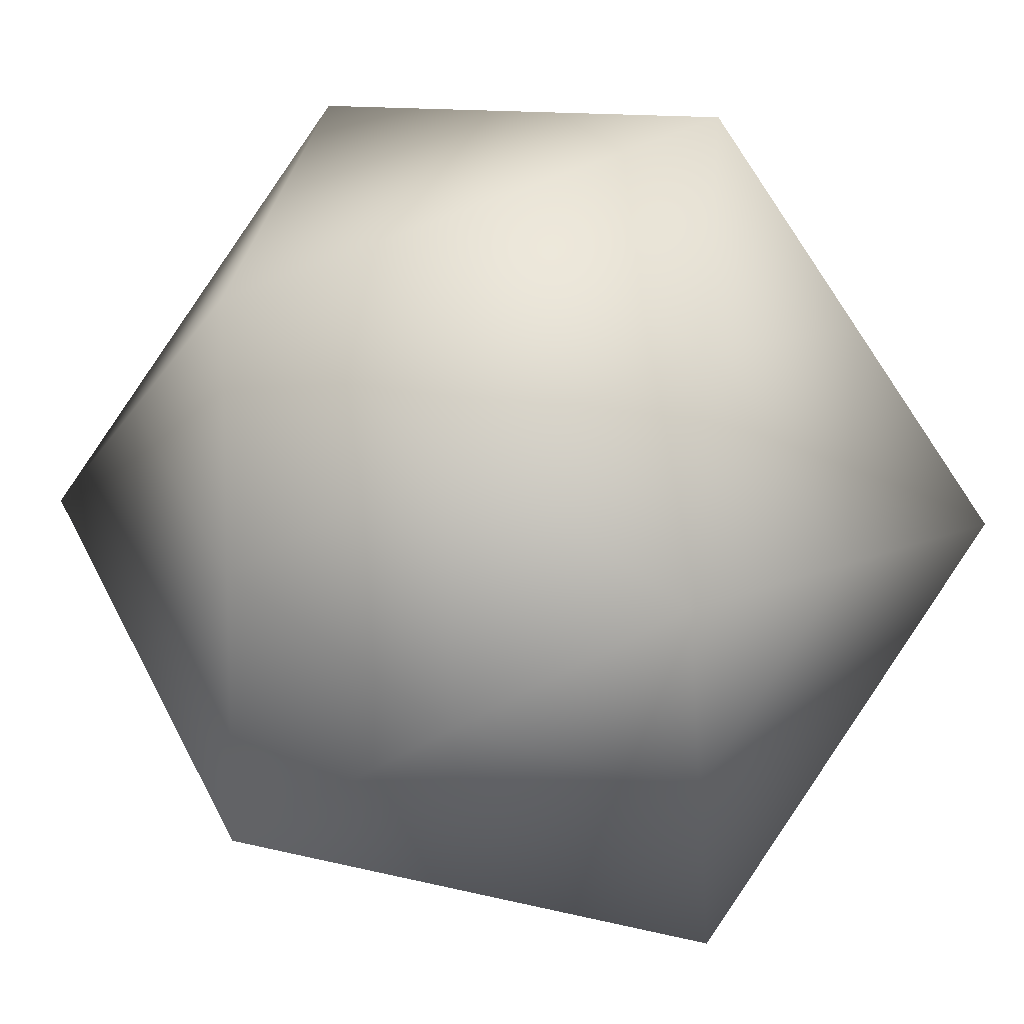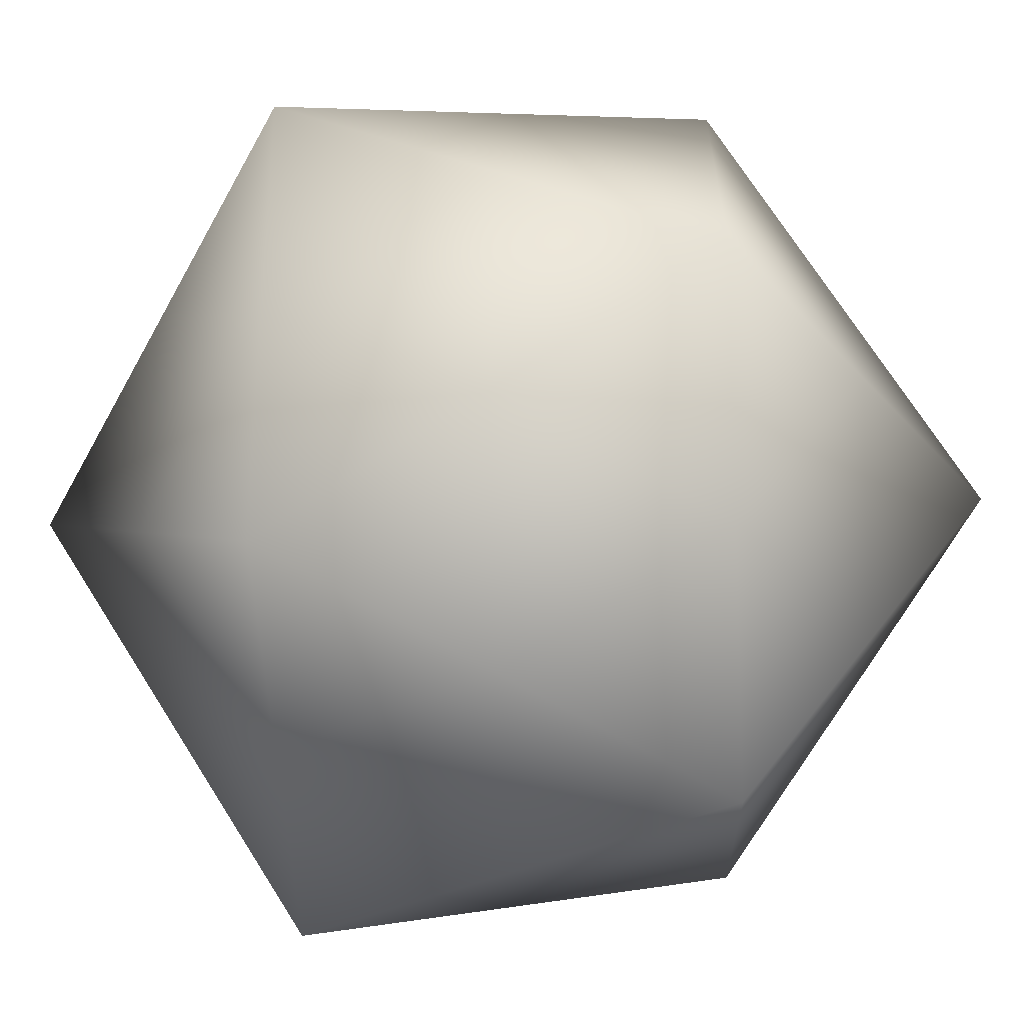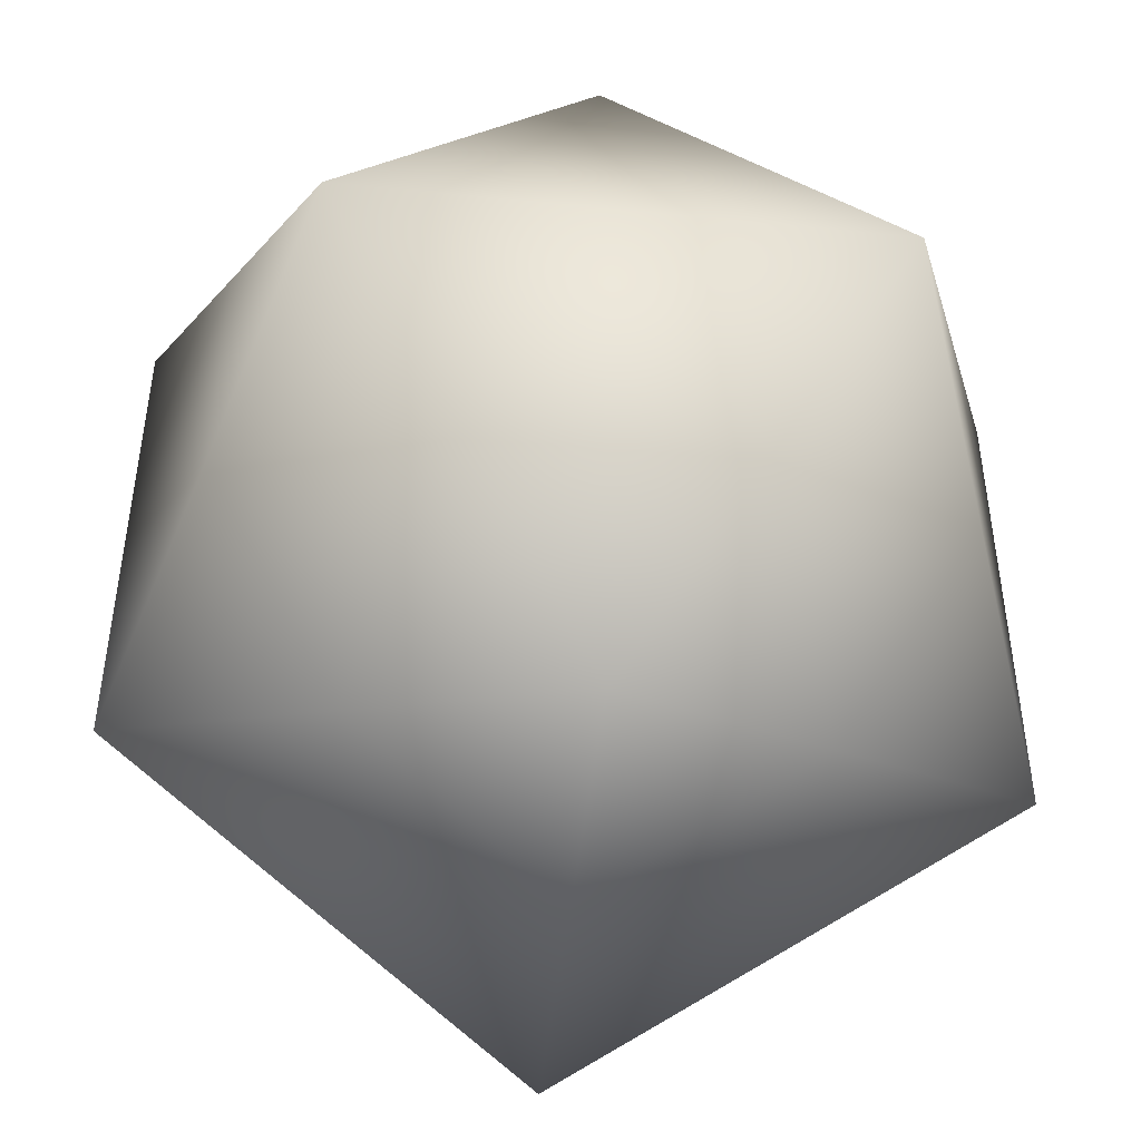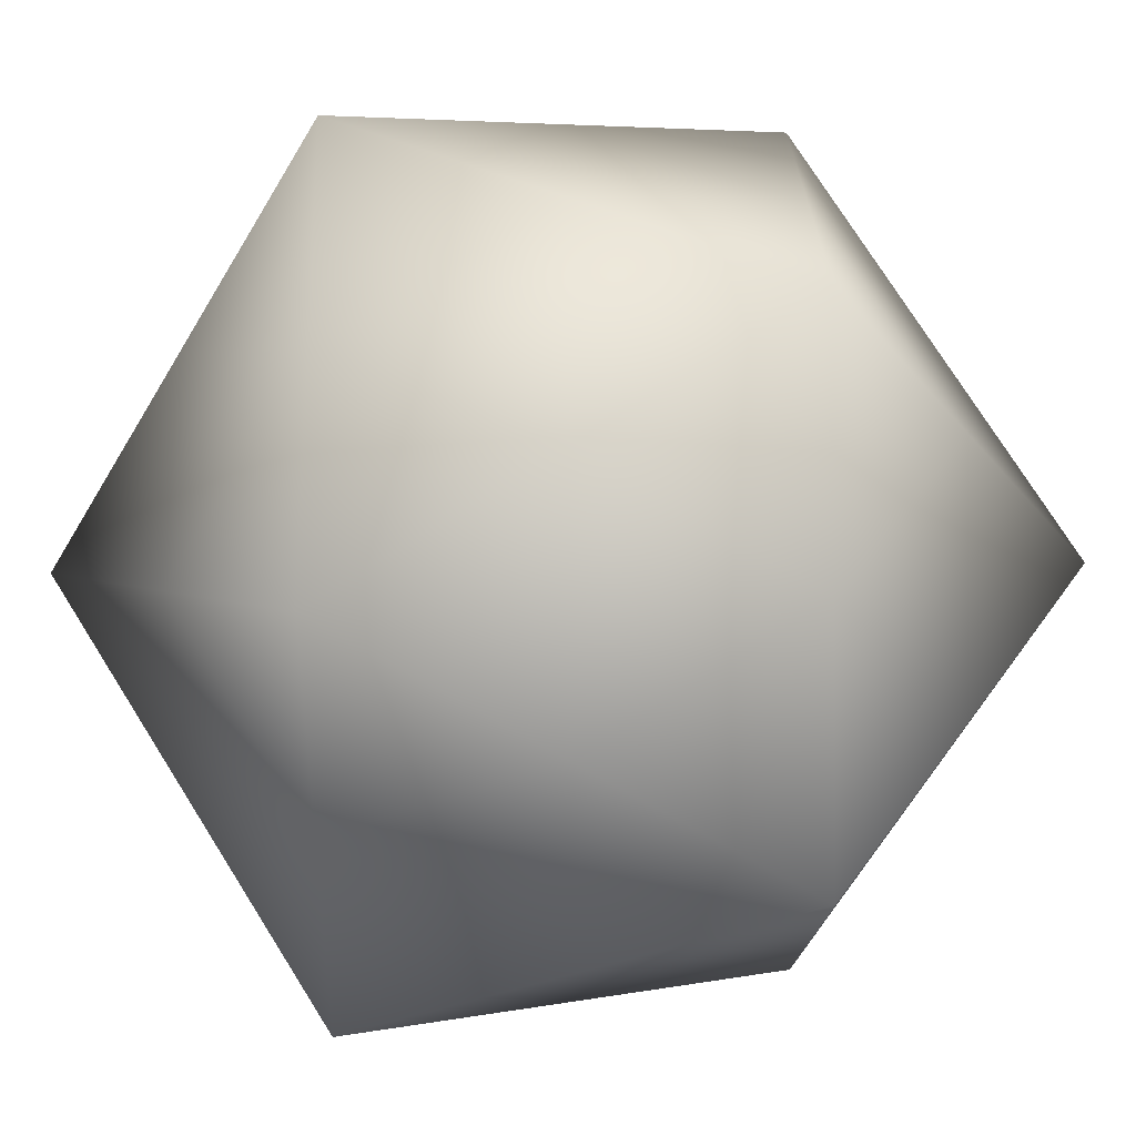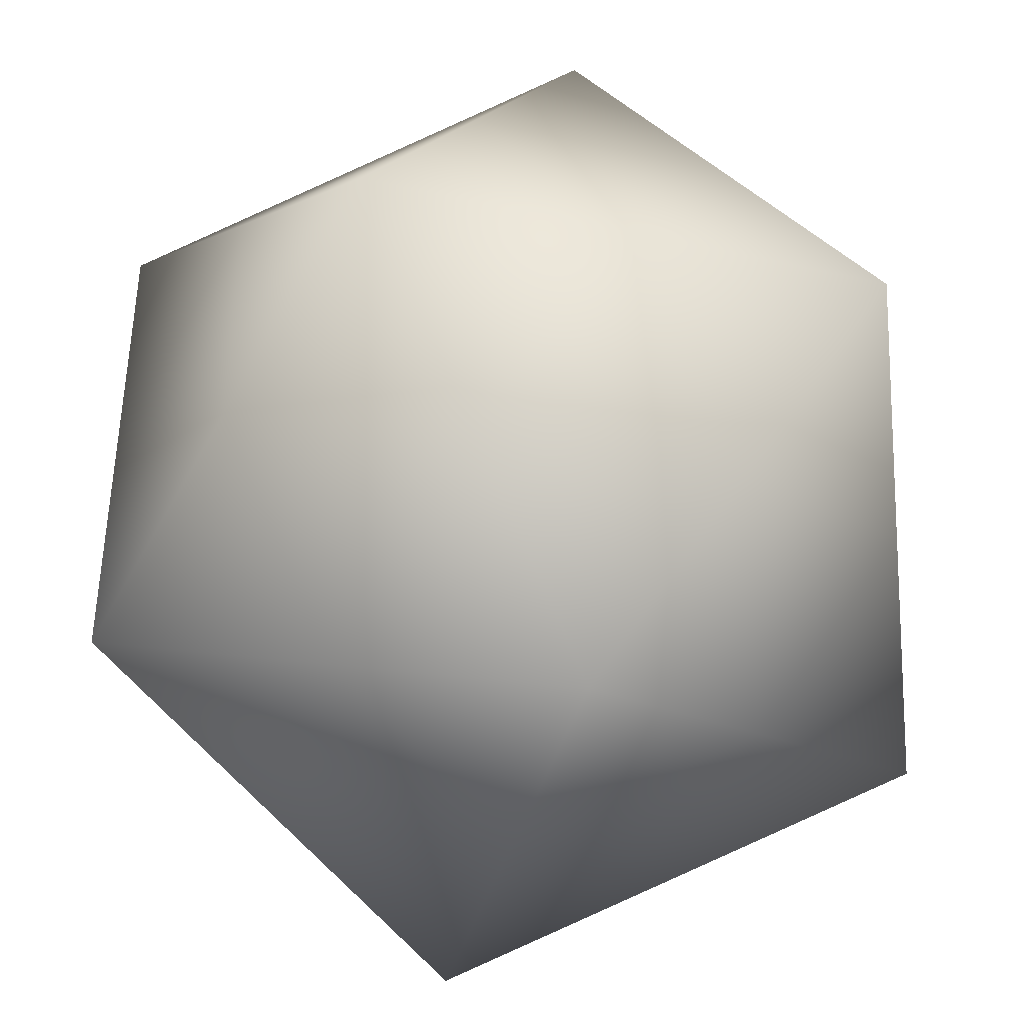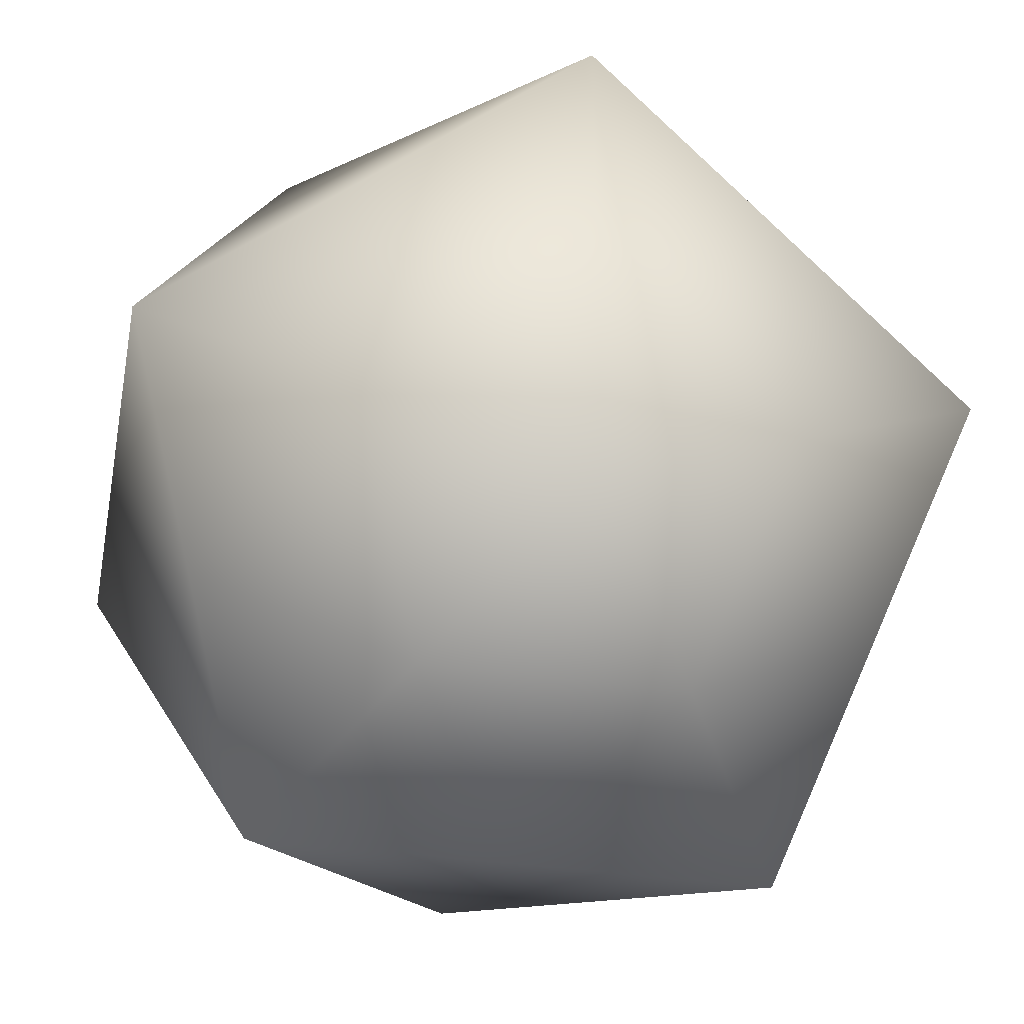
<metadata>
{"format":"obj","ext":"obj","renderer":"f3d","projection":"perspective","resolution":1024,"background":"white","views":[{"elev":10.6,"azim":39.6,"up":"+Y"},{"elev":-33.5,"azim":124.6,"up":"+Z"},{"elev":-47.6,"azim":-96.4,"up":"+Y"},{"elev":76.3,"azim":57.7,"up":"+Z"},{"elev":-40.6,"azim":-15.2,"up":"+Z"},{"elev":-36.1,"azim":169.1,"up":"+Y"}]}
</metadata>
<code>
o Solid.001
v 0.8507 0 -0.5257
v 0 0.5257 -0.8507
v 0.5257 0.8507 0
v 0.5257 -0.8507 -0
v 0 -0.5257 -0.8507
v 0.8507 -0 0.5257
v 0 0.5257 0.8507
v 0 -0.5257 0.8507
v -0.8507 0 -0.5257
v -0.5257 0.8507 0
v -0.5257 -0.8507 -0
v -0.8507 -0 0.5257
v -0.6882 0.4253 -0.2629
v 0.4253 0.2629 0.6882
v 0.8507 0 0
v -0.2629 0.6882 -0.4253
v -0.2629 -0.6882 0.4253
v 0.6882 -0.4253 0.2629
v 0.4253 -0.2629 0.6882
v 0.2629 -0.6882 -0.4253
v -0.6882 -0.4253 0.2629
v 0.2629 0.6882 0.4253
v 0.4253 -0.2629 -0.6882
v -0.4253 0.2629 0.6882
v 0 -0.8507 -0
v 0.6882 0.4253 0.2629
v 0.6882 -0.4253 -0.2629
v 0.2629 0.6882 -0.4253
v -0.2629 0.6882 0.4253
v 0.2629 -0.6882 0.4253
v 0 0 -0.8507
v -0.4253 -0.2629 0.6882
v -0.8507 0 0
v 0 -0 0.8507
v 0.6882 0.4253 -0.2629
v 0 0.8507 0
v -0.6882 0.4253 0.2629
v -0.6882 -0.4253 -0.2629
v 0.4253 0.2629 -0.6882
v -0.4253 -0.2629 -0.6882
v -0.4253 0.2629 -0.6882
v -0.2629 -0.6882 -0.4253
f 1 39 35
f 1 27 23
f 6 26 14
f 6 19 18
f 9 13 41
f 9 40 38
f 12 24 37
f 12 21 32
f 1 23 39
f 9 41 40
f 6 14 19
f 12 32 24
f 3 26 35
f 4 27 18
f 10 13 37
f 11 21 38
f 2 16 28
f 7 22 29
f 5 20 42
f 8 17 30
f 30 25 4
f 30 17 25
f 17 11 25
f 42 25 11
f 42 20 25
f 20 4 25
f 29 36 10
f 29 22 36
f 22 3 36
f 28 36 3
f 28 16 36
f 16 10 36
f 38 33 9
f 38 21 33
f 21 12 33
f 37 33 12
f 37 13 33
f 13 9 33
f 18 15 6
f 18 27 15
f 27 1 15
f 35 15 1
f 35 26 15
f 26 6 15
f 24 34 7
f 24 32 34
f 32 8 34
f 19 34 8
f 19 14 34
f 14 7 34
f 40 31 5
f 40 41 31
f 41 2 31
f 39 31 2
f 39 23 31
f 23 5 31
f 32 17 8
f 32 21 17
f 21 11 17
f 37 29 10
f 37 24 29
f 24 7 29
f 38 42 11
f 38 40 42
f 40 5 42
f 41 16 2
f 41 13 16
f 13 10 16
f 18 30 4
f 18 19 30
f 19 8 30
f 14 22 7
f 14 26 22
f 26 3 22
f 23 20 5
f 23 27 20
f 27 4 20
f 35 28 3
f 35 39 28
f 39 2 28

</code>
